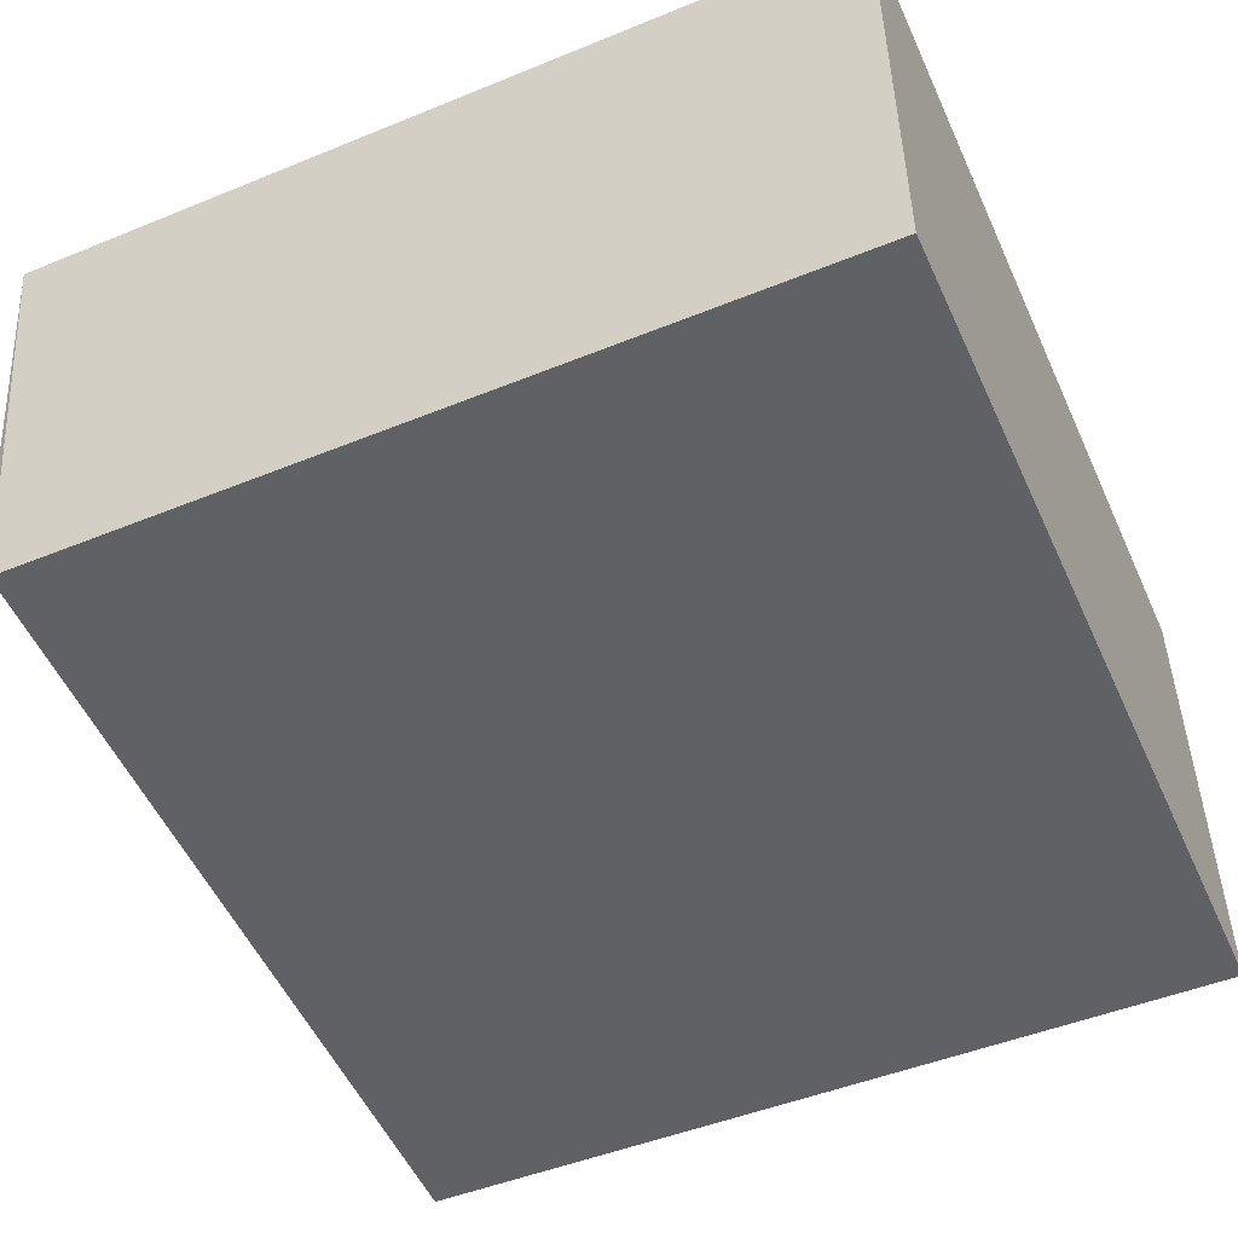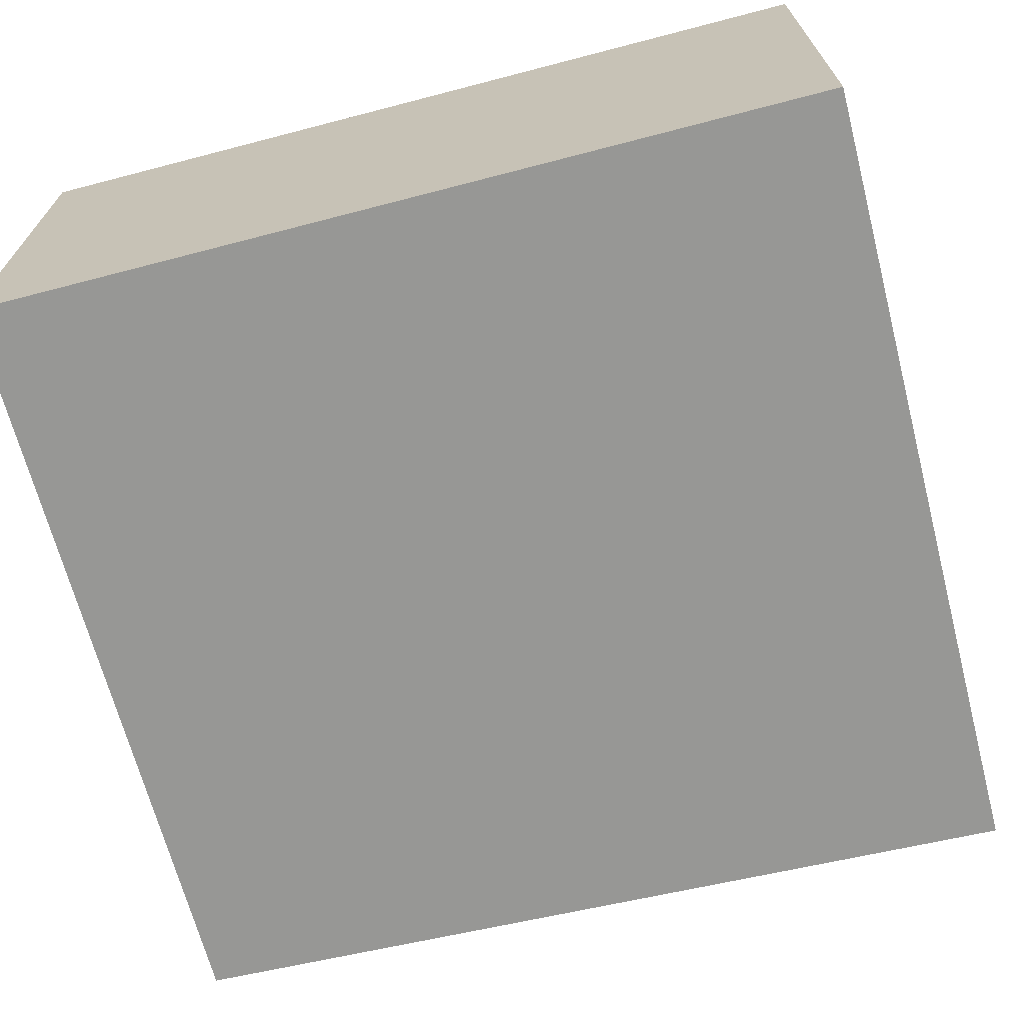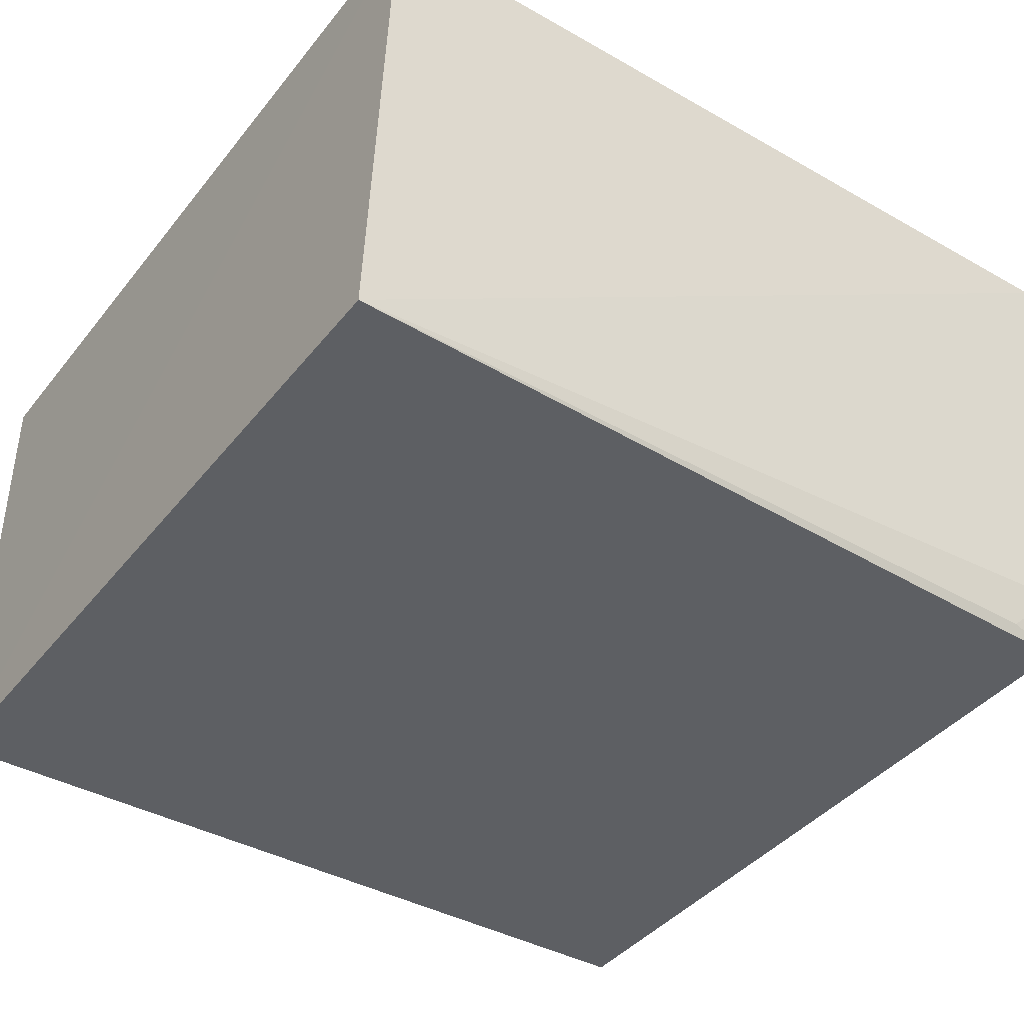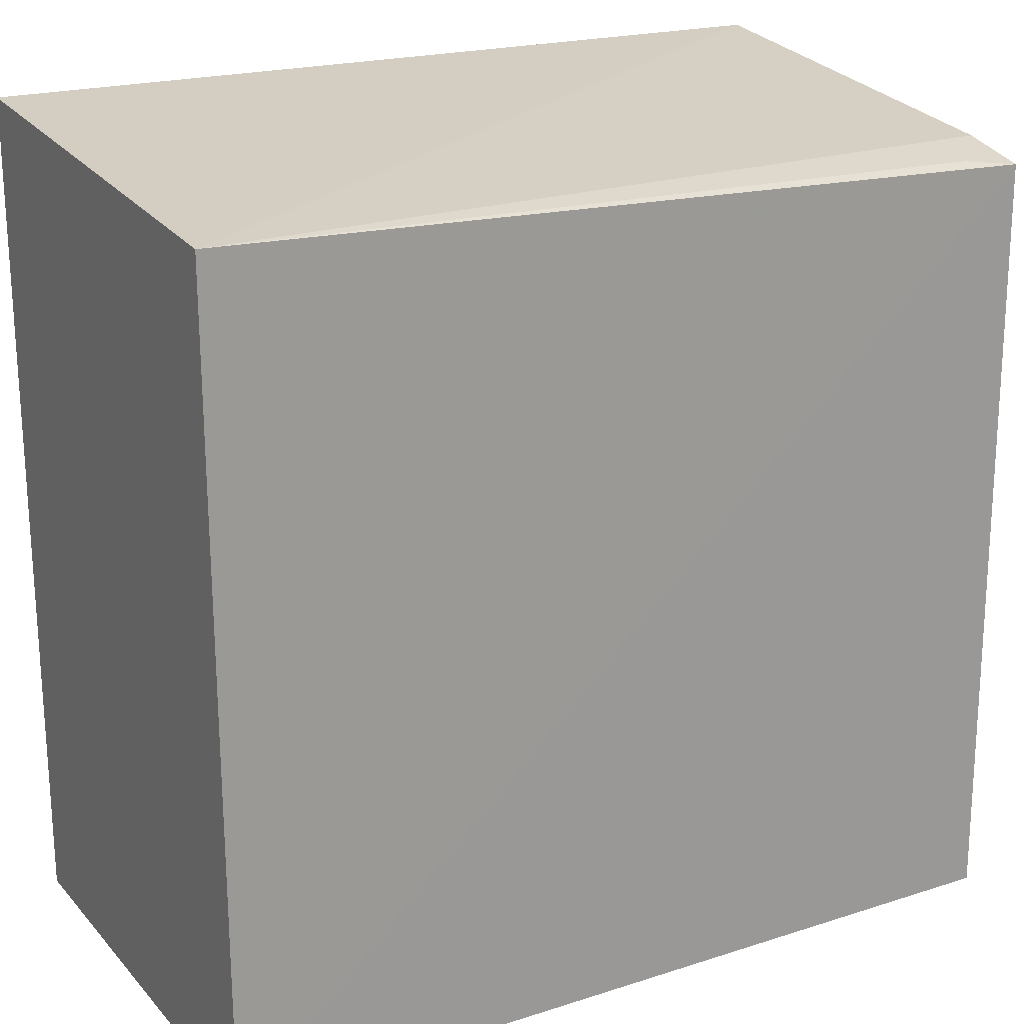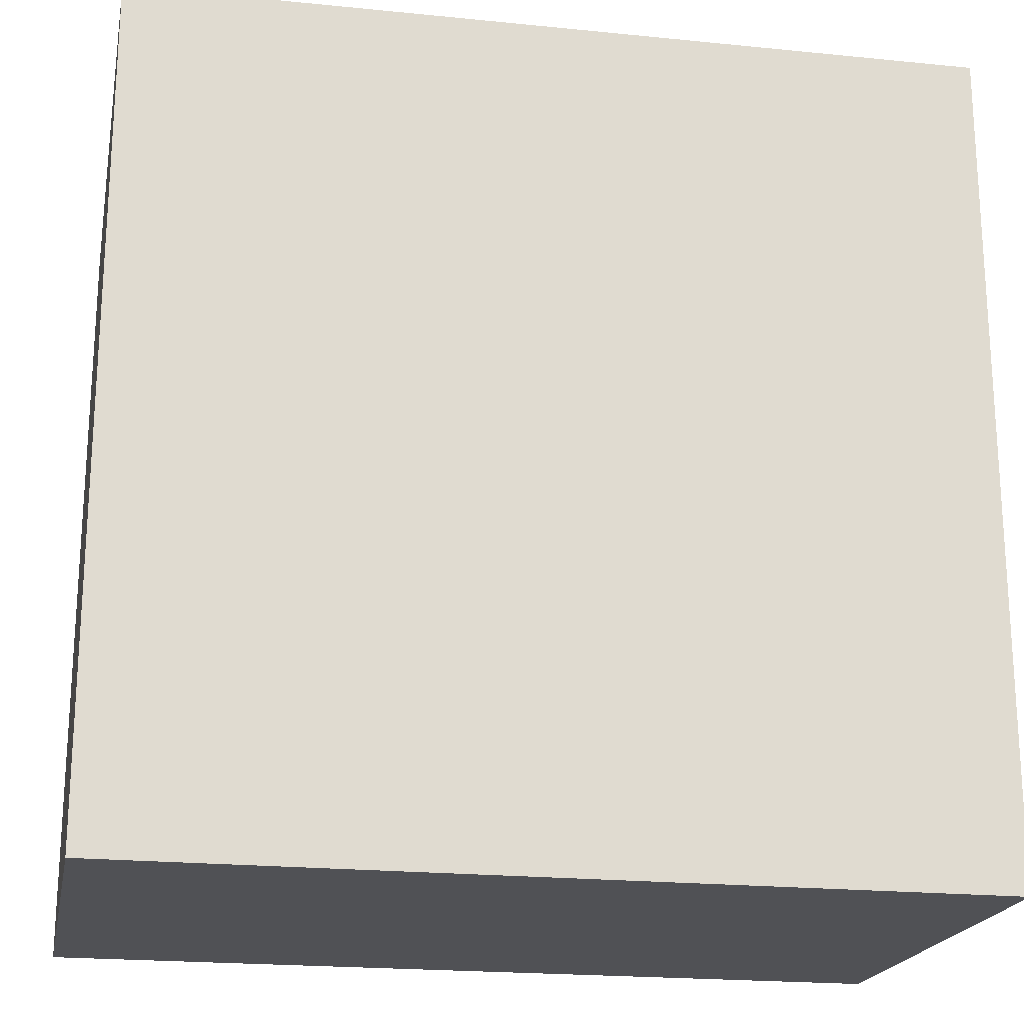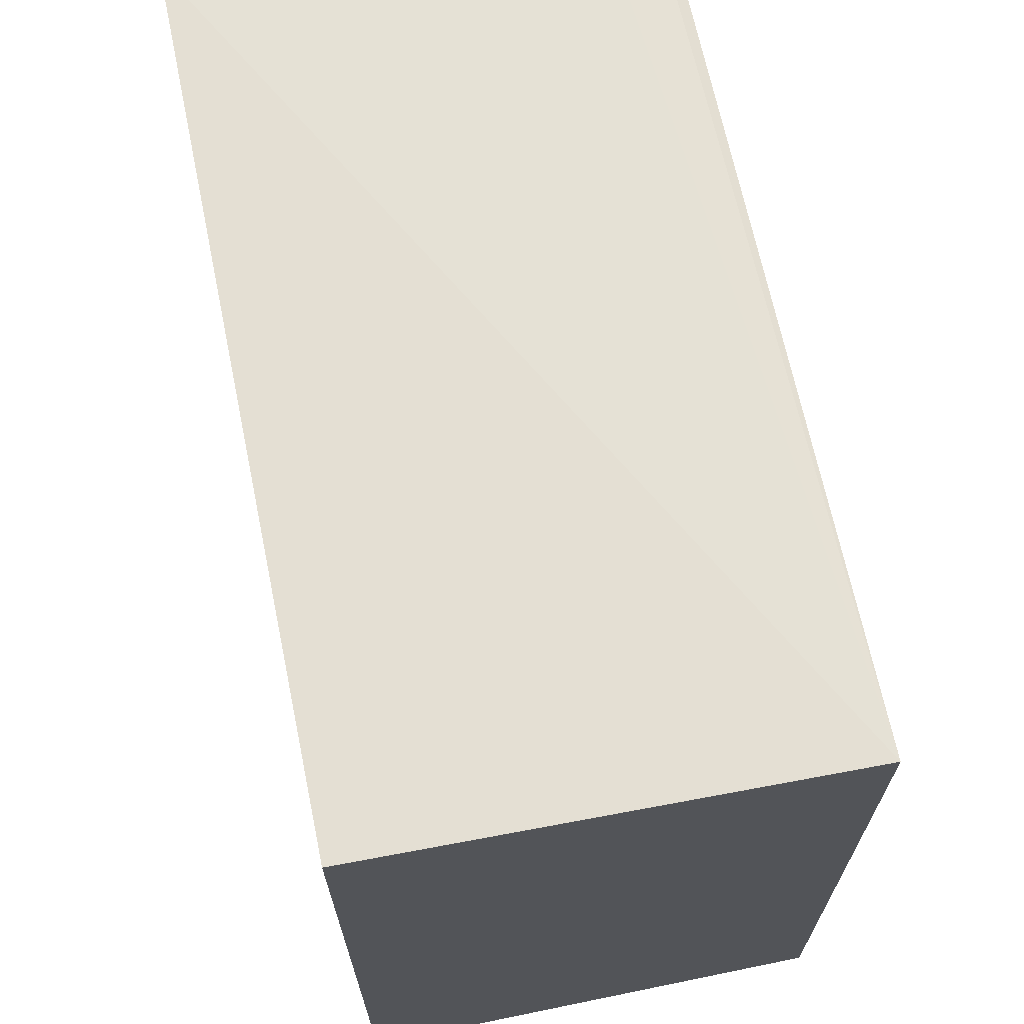
<metadata>
{"format":"obj","ext":"obj","renderer":"f3d","projection":"perspective","resolution":1024,"background":"white","views":[{"elev":-50.0,"azim":114.1,"up":"+Y"},{"elev":-68.4,"azim":-165.4,"up":"+Y"},{"elev":-40.0,"azim":-34.6,"up":"+Y"},{"elev":21.3,"azim":-29.7,"up":"+Z"},{"elev":-20.2,"azim":168.9,"up":"+Z"},{"elev":68.6,"azim":-101.6,"up":"+Z"}]}
</metadata>
<code>
v 0.006923 -0.1525 0.2402
v 0.007576 -0.1539 0.01814
v 0.007576 -0.01751 0.01814
v -0.2348 -0.01741 0.259
v -0.2348 -0.1539 0.01814
v 0.007107 -0.01721 0.2572
v -0.2347 -0.1524 0.2487
v -0.2348 -0.01751 0.01814
v 0.005622 -0.1347 0.2449
v -0.008745 -0.1492 0.2421
f 5 2 1
f 5 3 2
f 6 1 2
f 6 2 3
f 7 5 1
f 7 4 5
f 7 6 4
f 8 5 4
f 8 3 5
f 8 6 3
f 8 4 6
f 9 1 6
f 9 6 7
f 10 9 7
f 10 7 1
f 10 1 9

</code>
